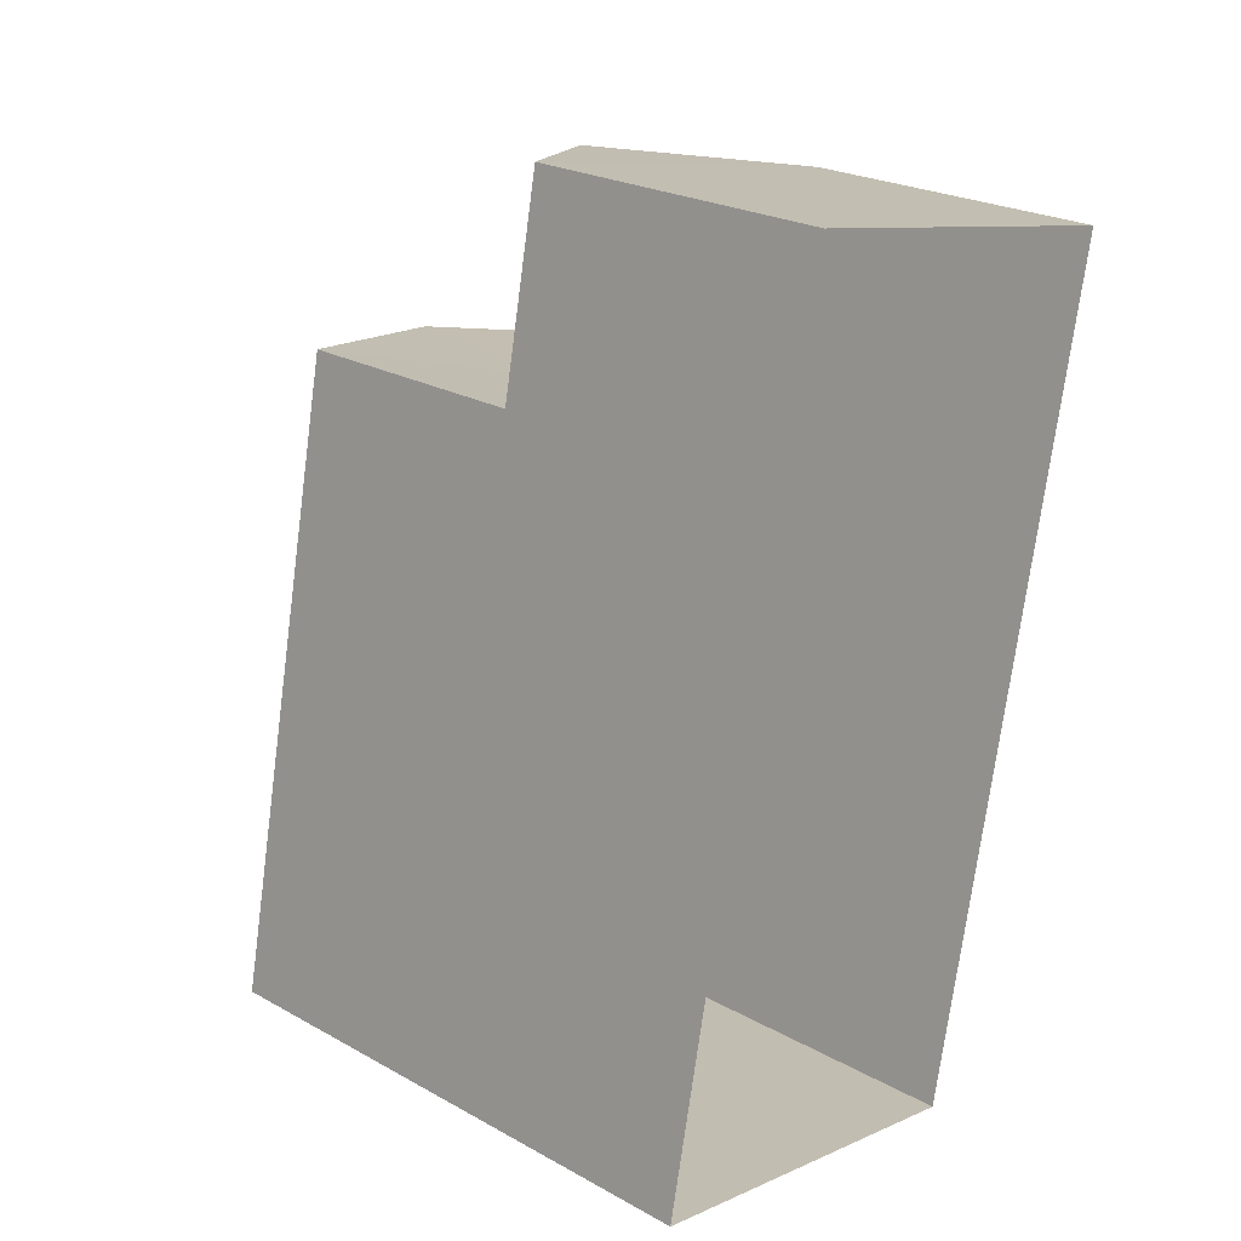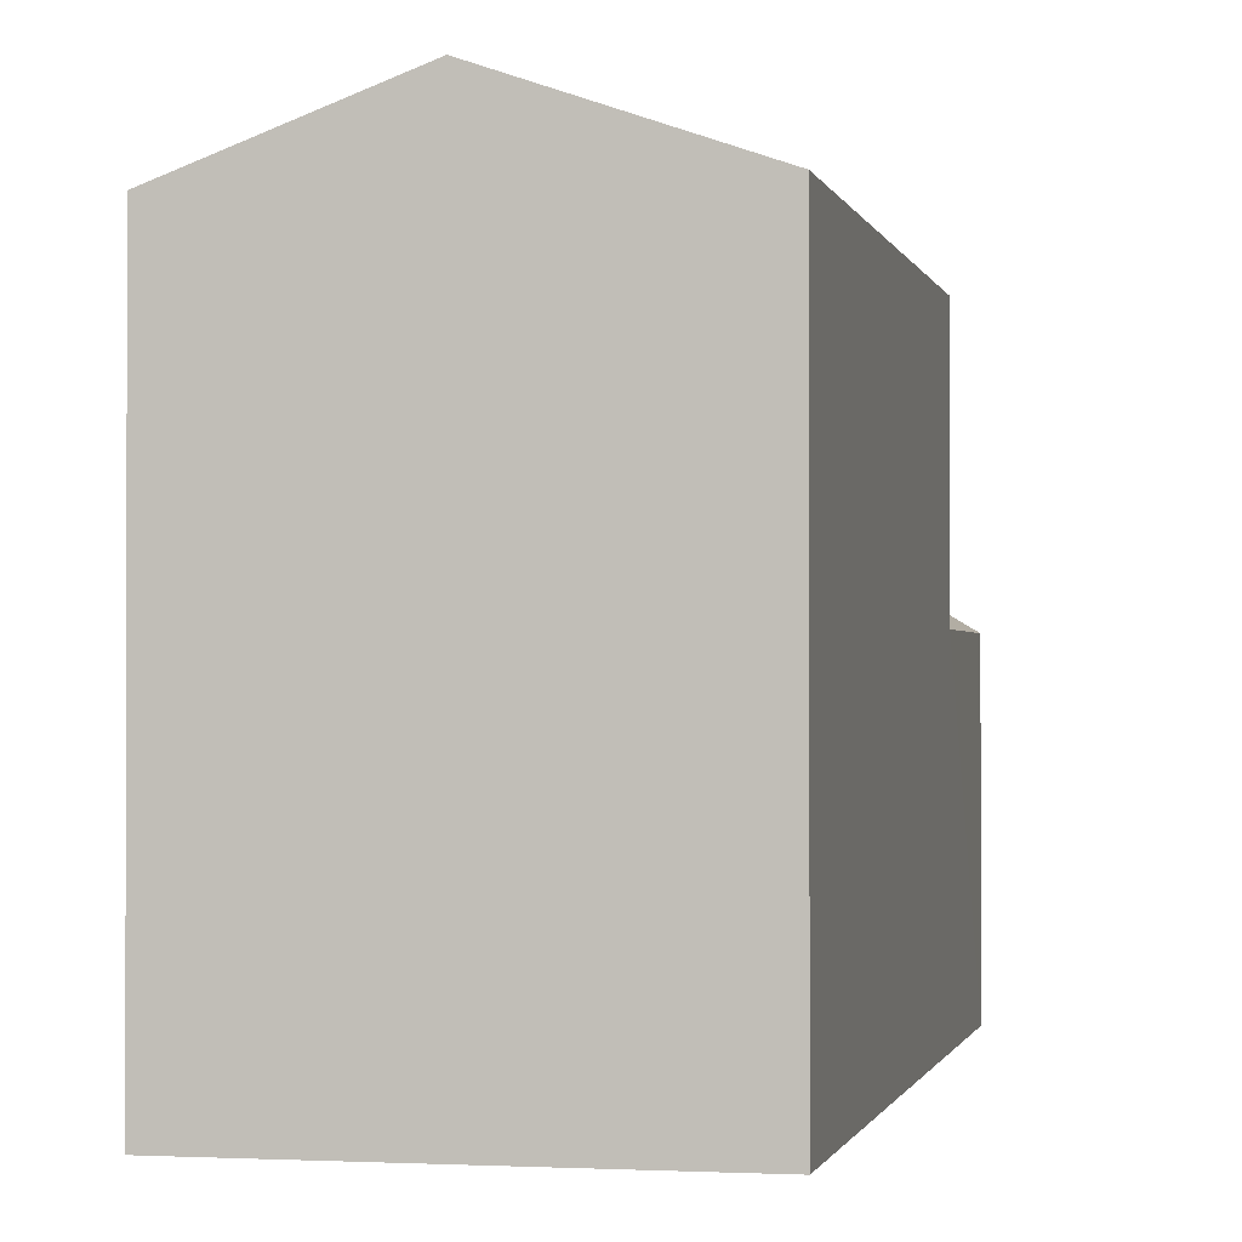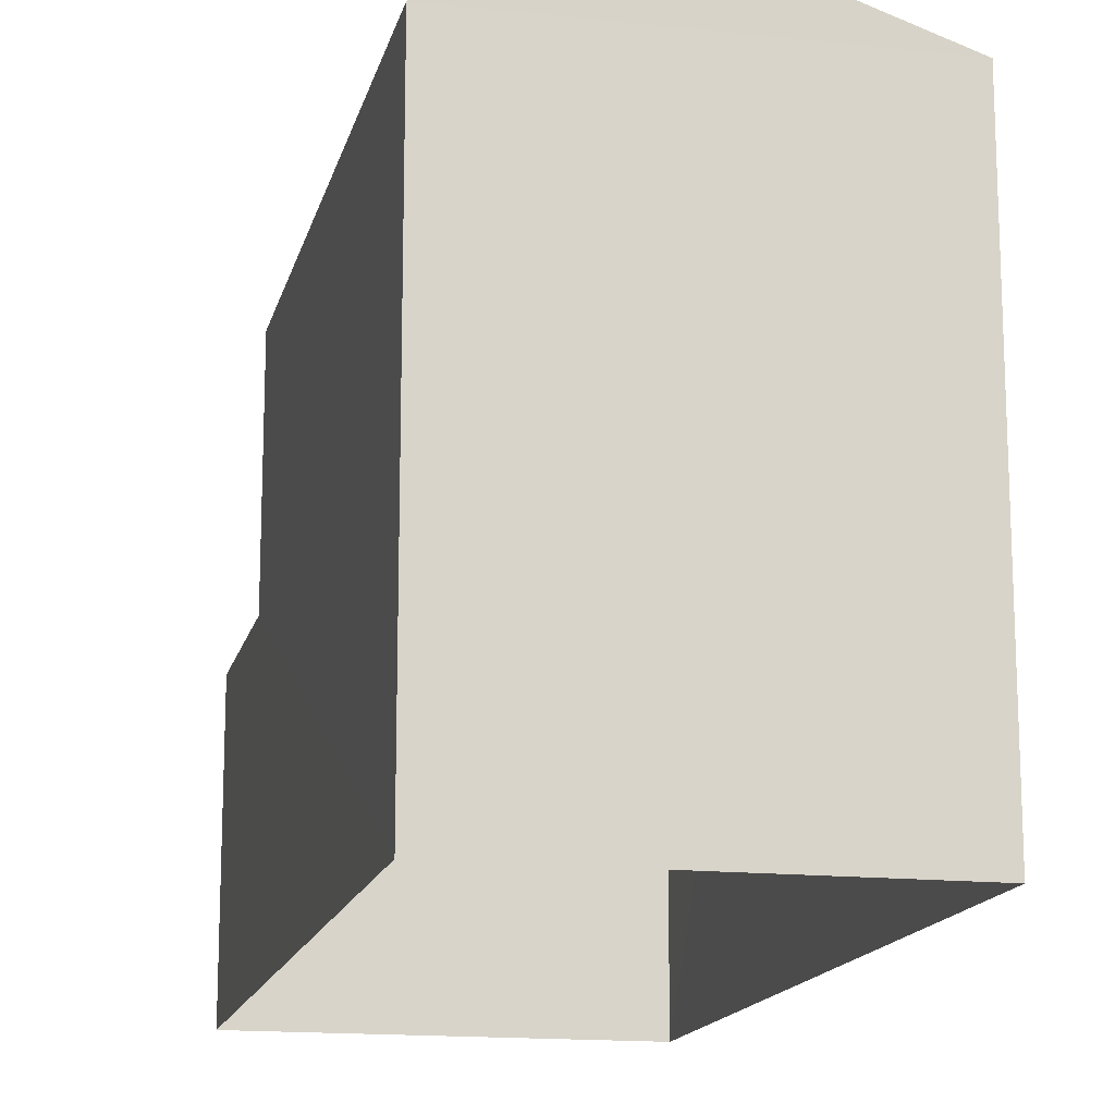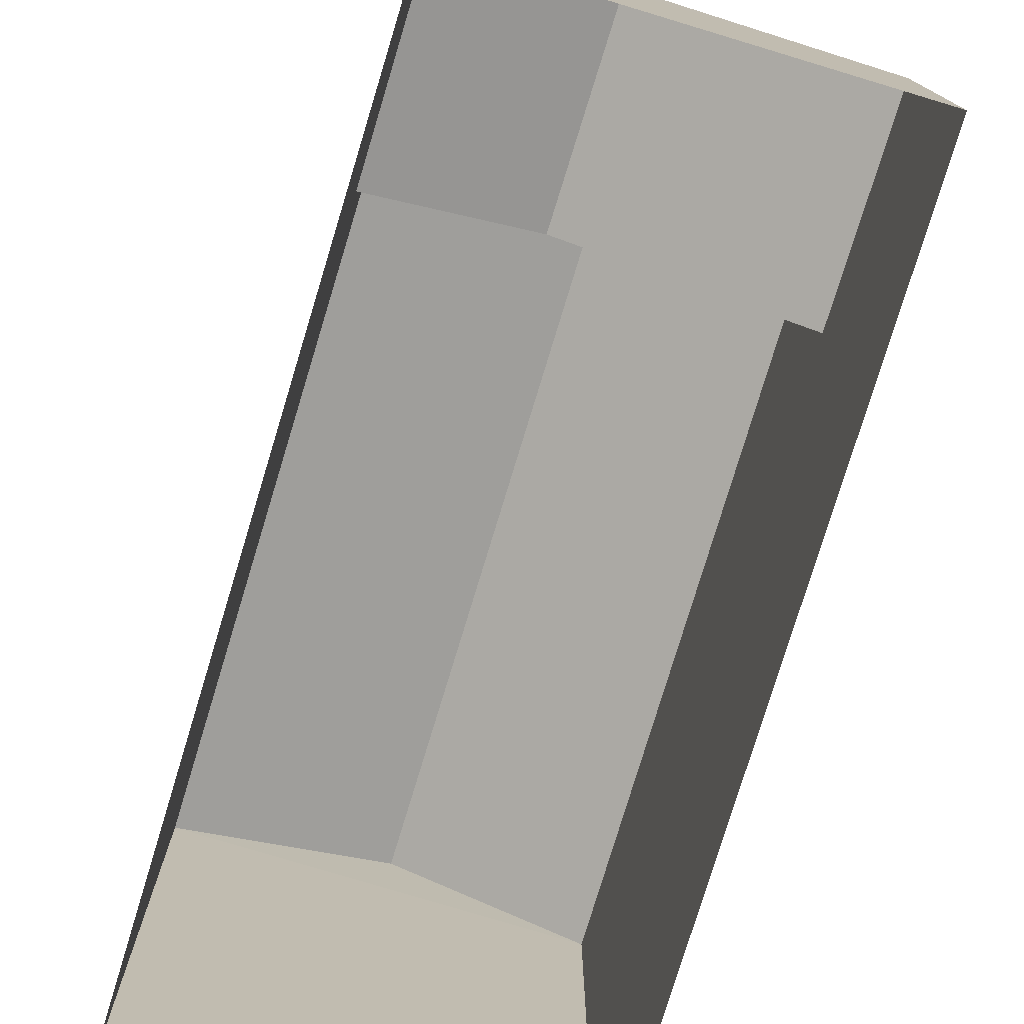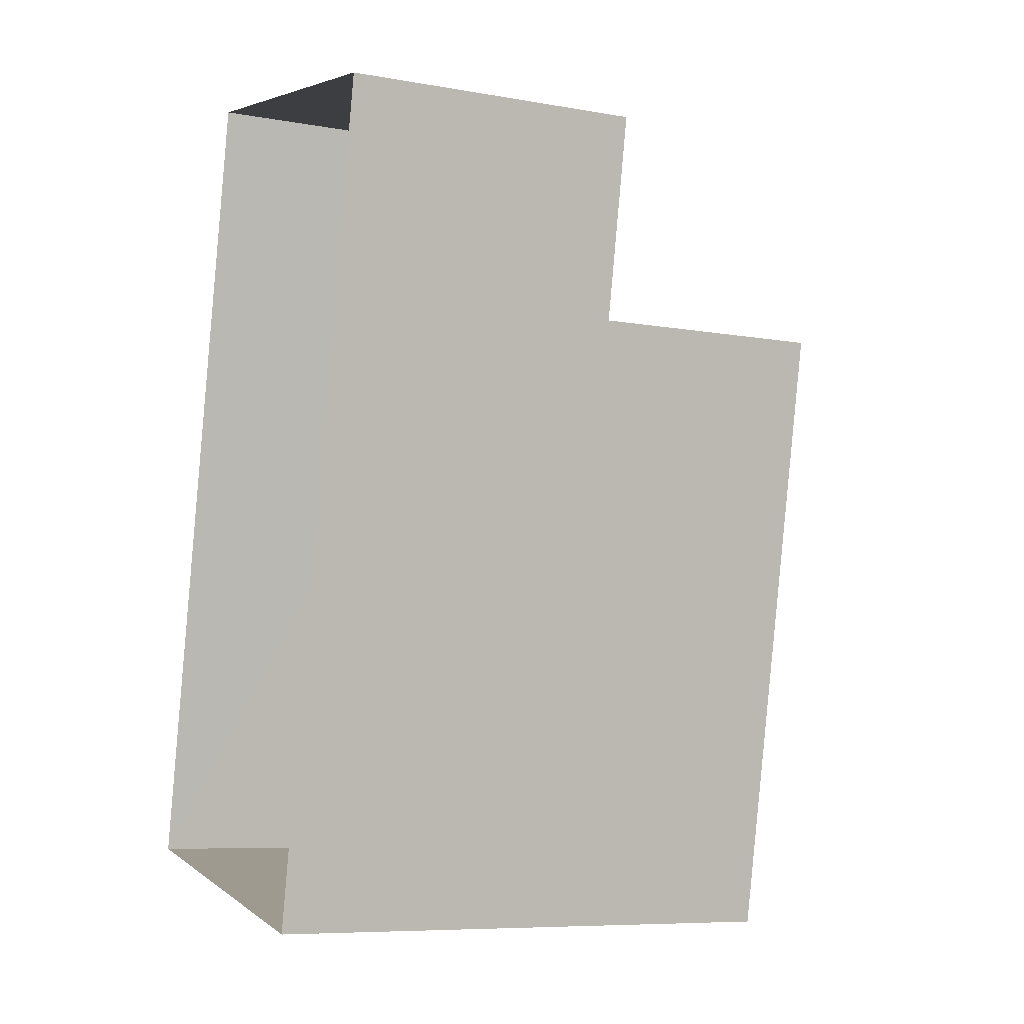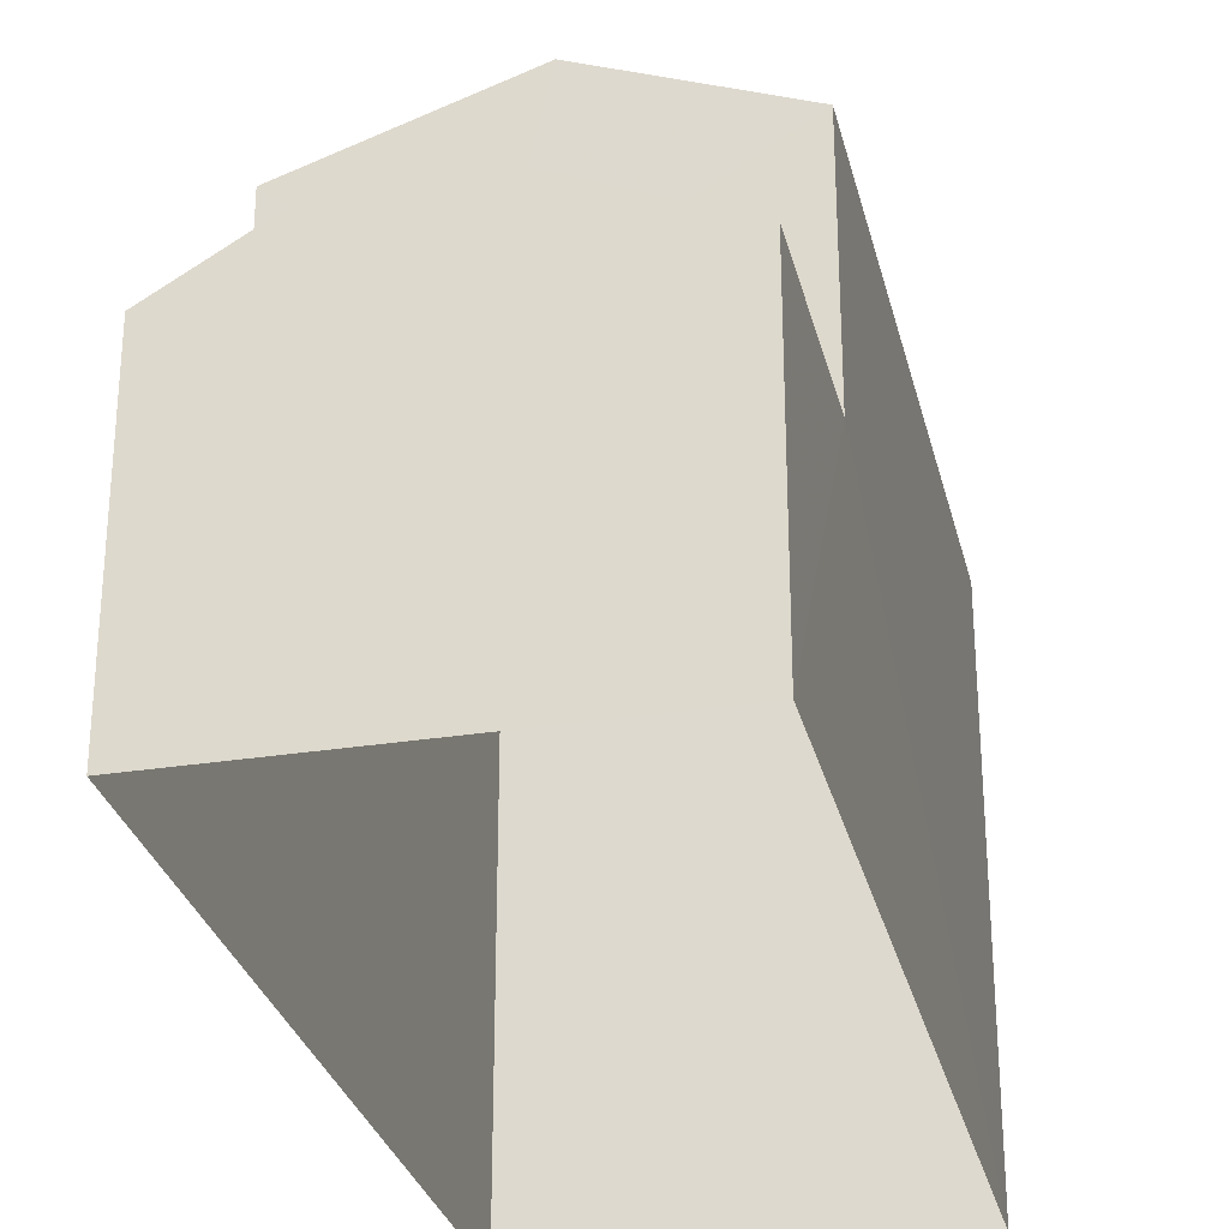
<metadata>
{"format":"obj","ext":"obj","renderer":"f3d","projection":"perspective","resolution":1024,"background":"white","views":[{"elev":24.3,"azim":132.2,"up":"+Y"},{"elev":-1.0,"azim":23.3,"up":"+Z"},{"elev":-15.3,"azim":-1.4,"up":"+Z"},{"elev":-77.4,"azim":174.5,"up":"+Z"},{"elev":-8.0,"azim":-116.3,"up":"+Y"},{"elev":-29.3,"azim":-155.5,"up":"+Z"}]}
</metadata>
<code>
v -2.232e+05 -1.272e+05 18.33
v -2.232e+05 -1.272e+05 18.33
v -2.232e+05 -1.272e+05 18.33
v -2.232e+05 -1.272e+05 18.33
v -2.232e+05 -1.272e+05 23.25
v -2.232e+05 -1.272e+05 22.06
v -2.232e+05 -1.272e+05 23.25
v -2.232e+05 -1.272e+05 22.06
v -2.232e+05 -1.272e+05 25.86
v -2.232e+05 -1.272e+05 25
v -2.232e+05 -1.272e+05 25.86
v -2.232e+05 -1.272e+05 25
v -2.232e+05 -1.272e+05 25
v -2.232e+05 -1.272e+05 25
v -2.232e+05 -1.272e+05 22.06
v -2.232e+05 -1.272e+05 22.06
f 1 2 3
f 4 1 3
f 5 6 7
f 5 8 6
f 9 10 11
f 9 12 10
f 11 13 9
f 11 14 13
f 15 7 16
f 15 5 7
f 10 3 14
f 10 14 11
f 3 2 14
f 10 15 3
f 3 15 4
f 10 12 15
f 4 15 16
f 13 8 5
f 13 5 9
f 5 12 9
f 5 15 12
f 6 1 16
f 6 16 7
f 1 4 16
f 13 14 8
f 14 2 8
f 8 1 6
f 8 2 1

</code>
